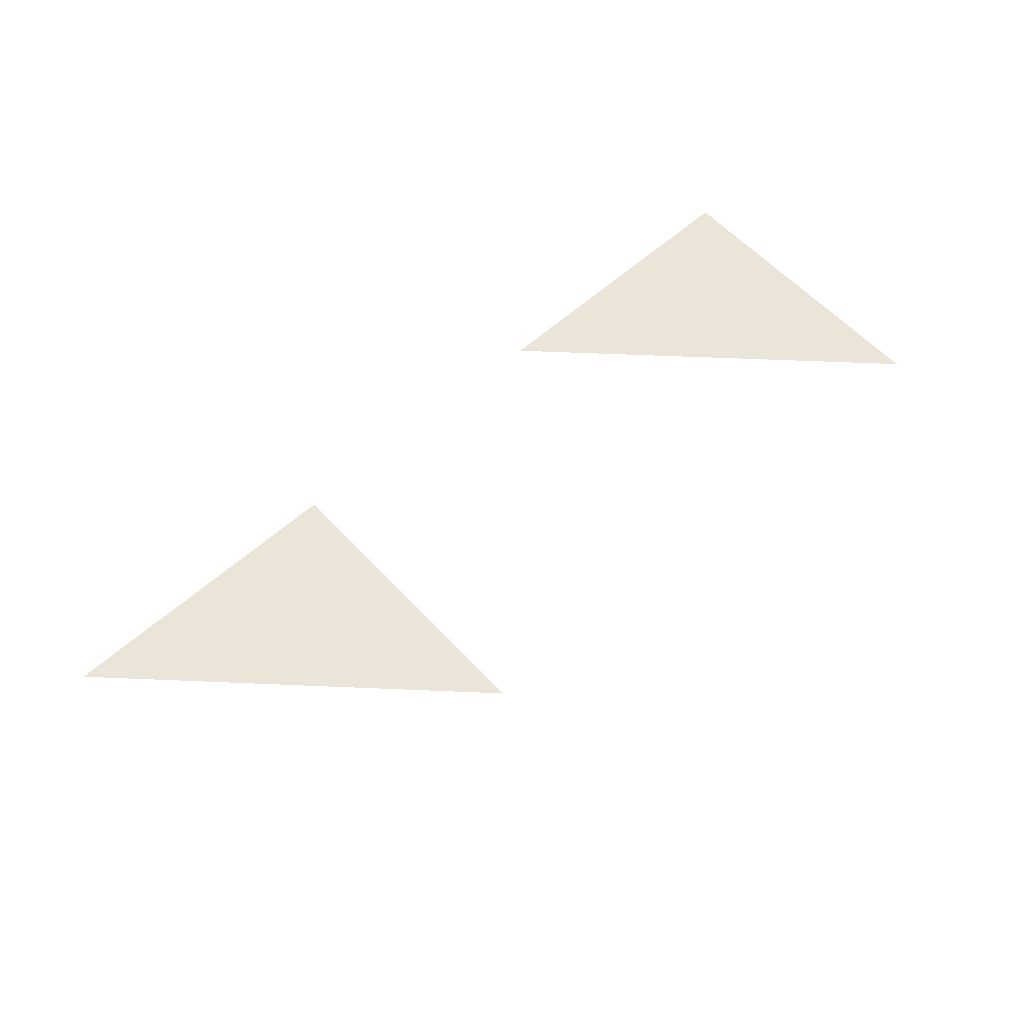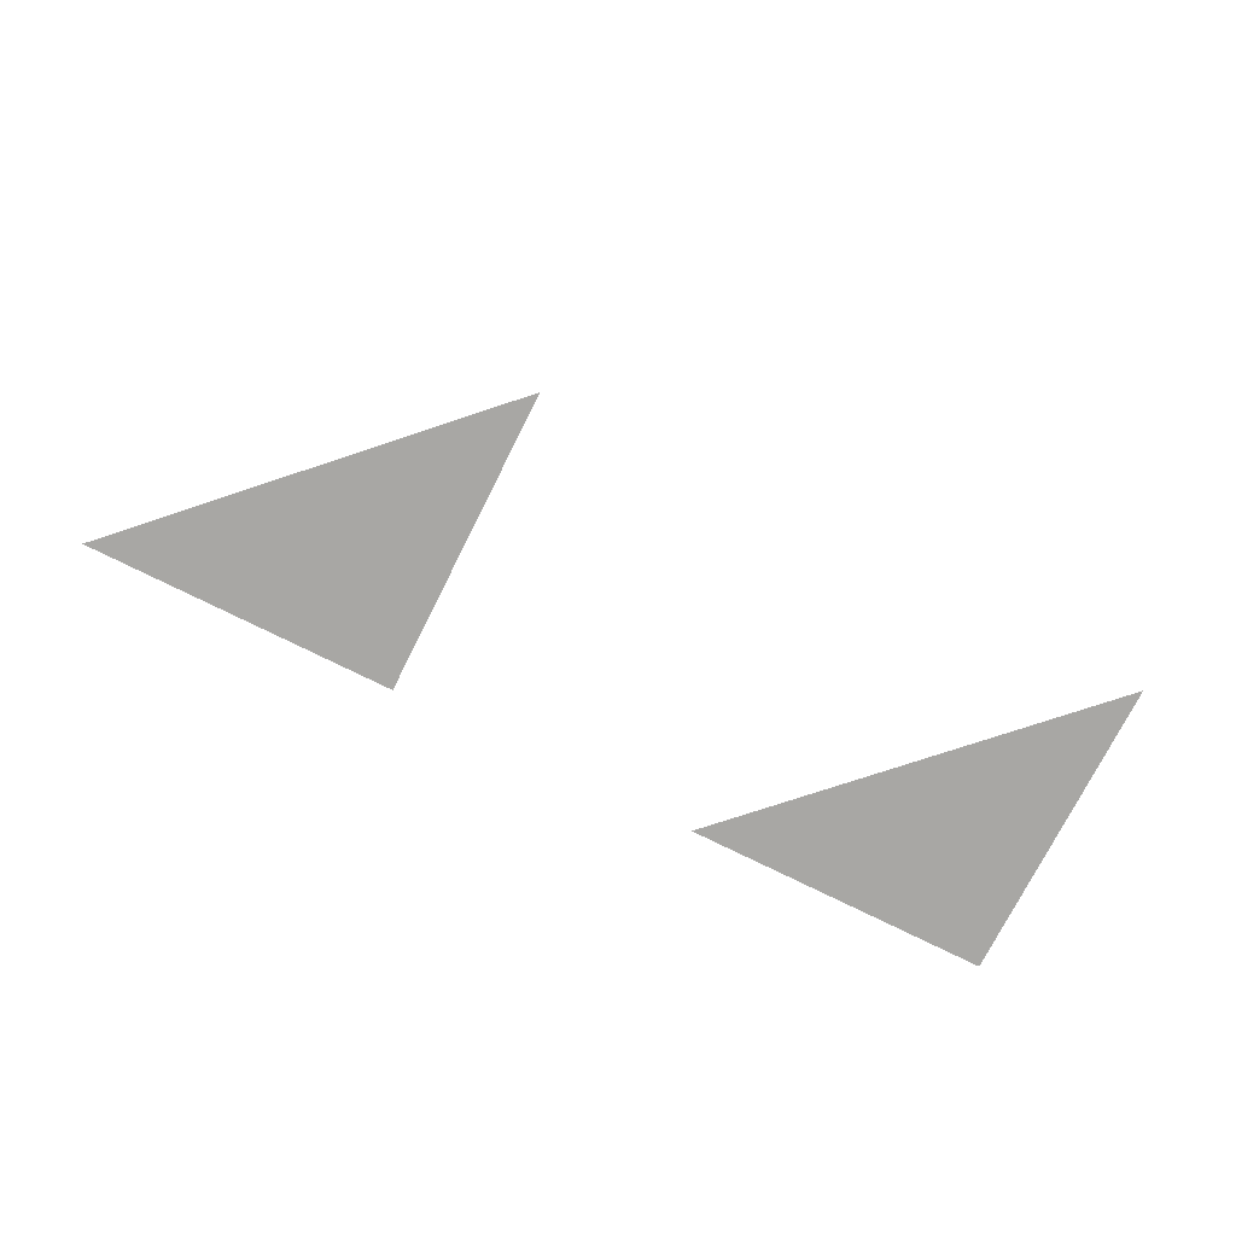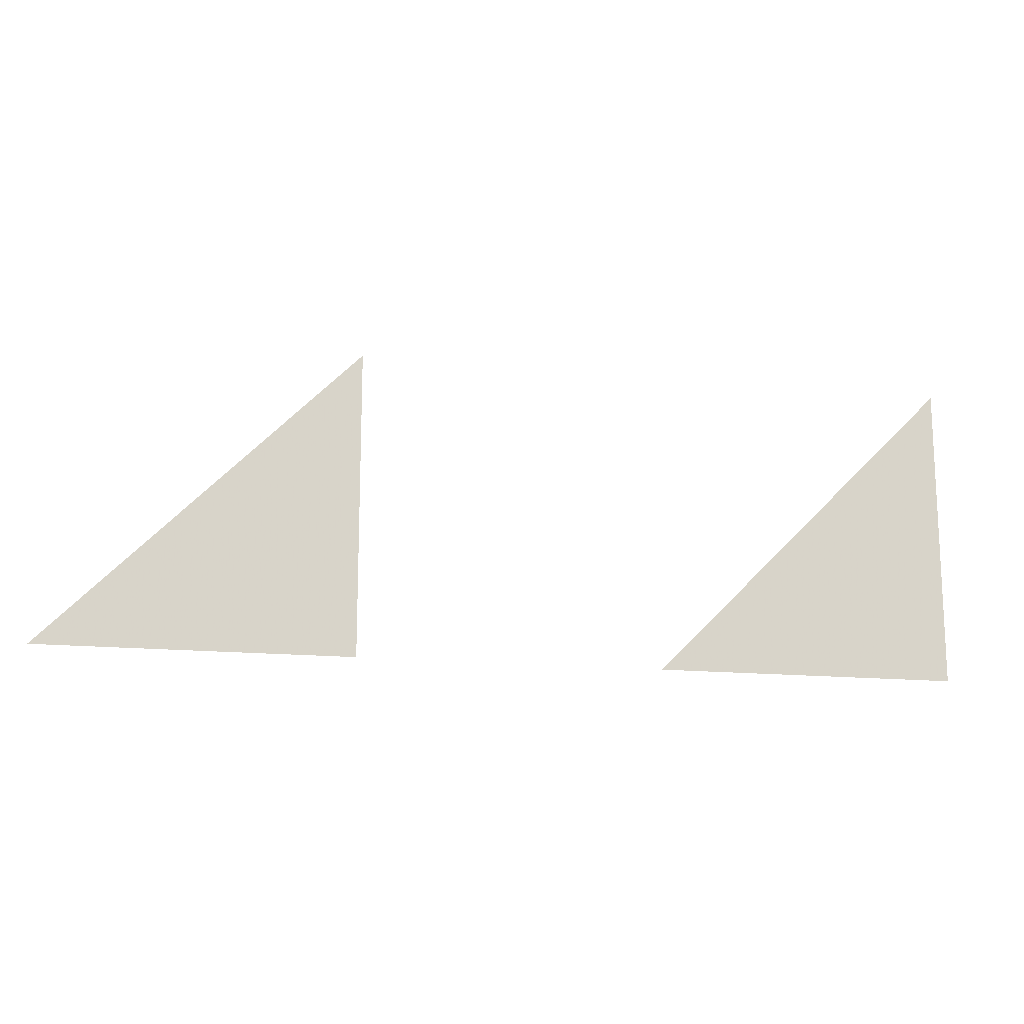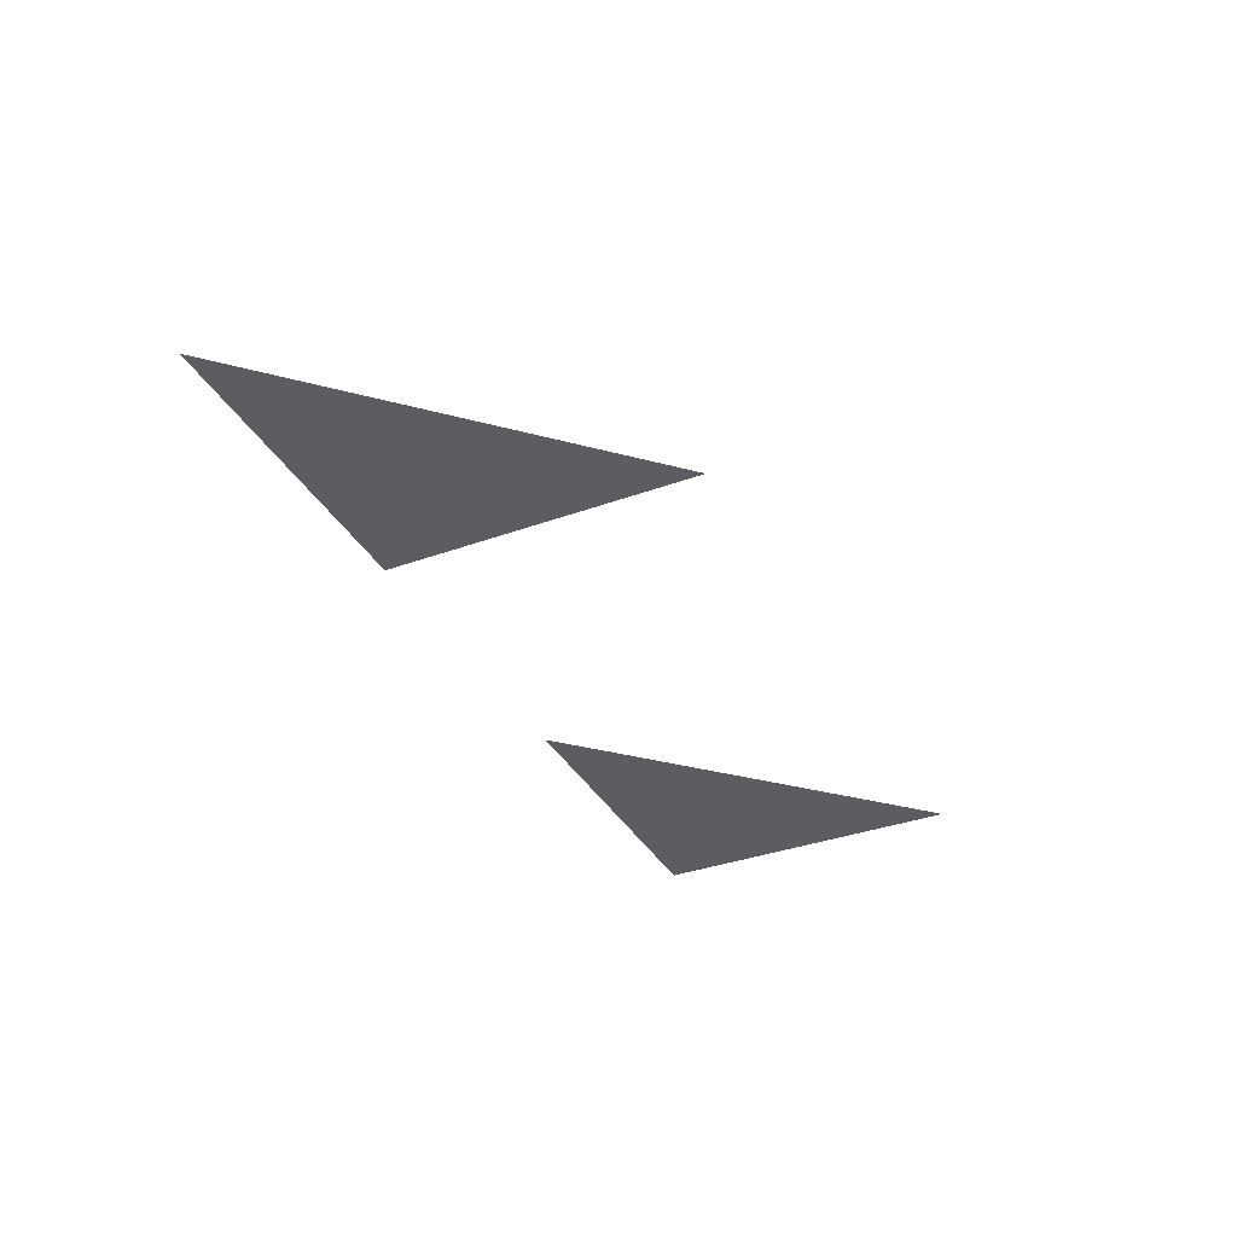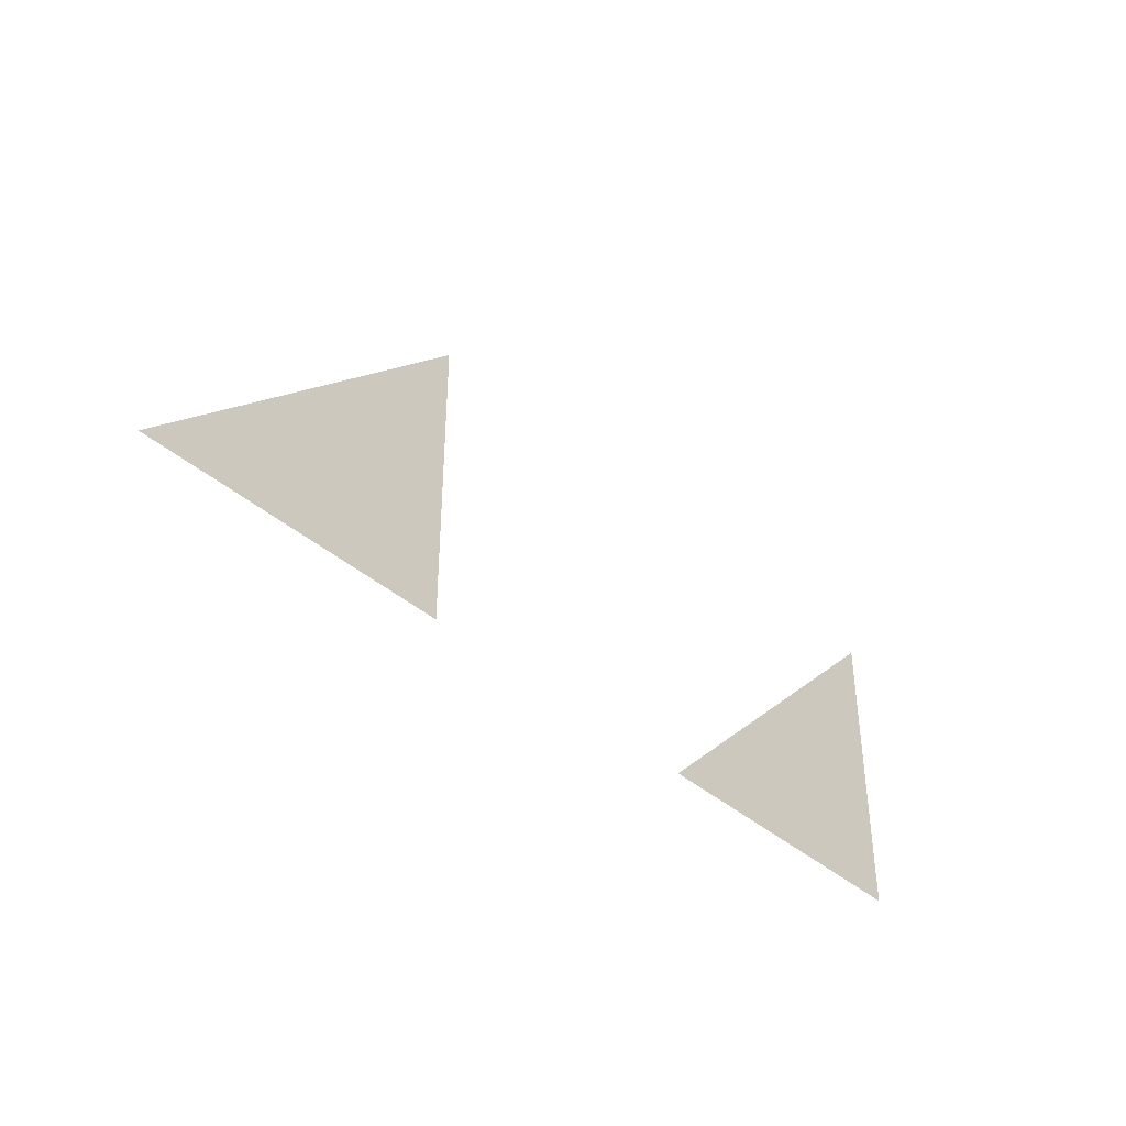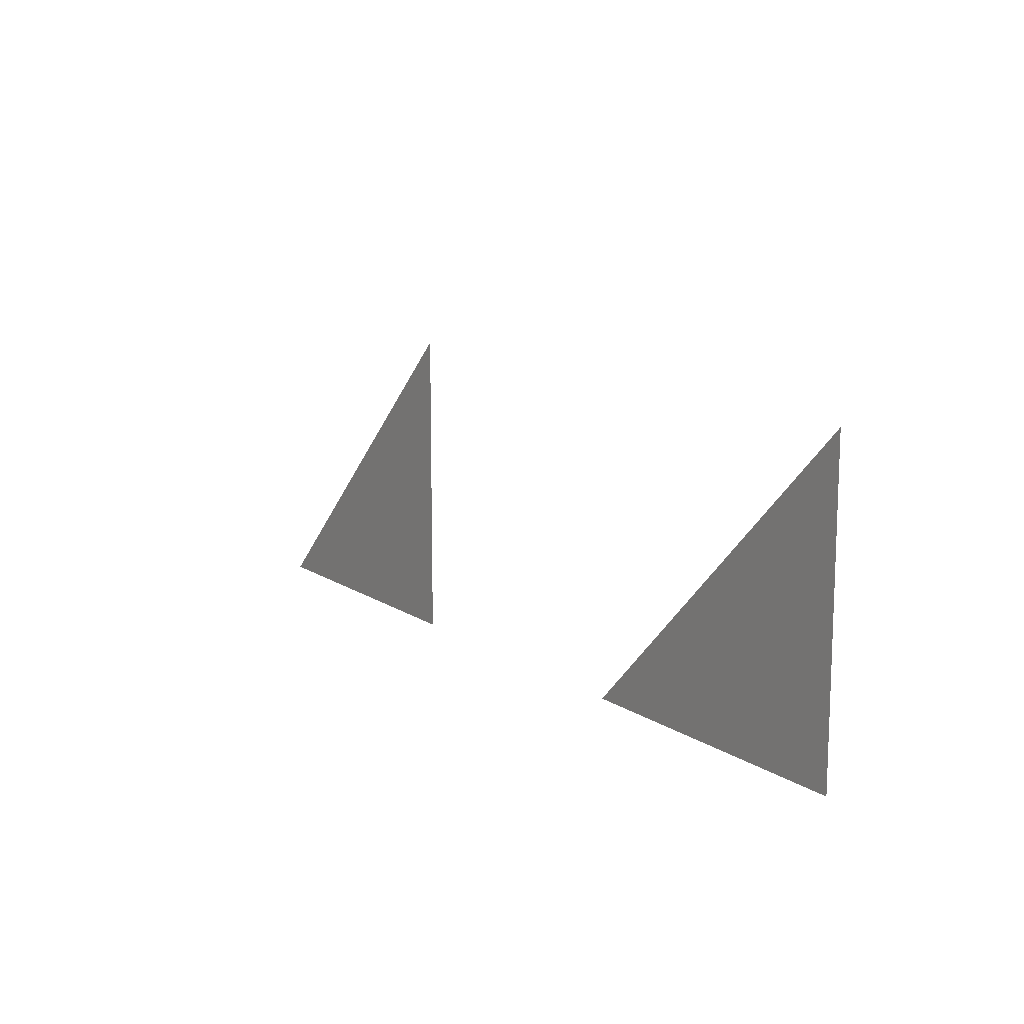
<metadata>
{"format":"obj","ext":"obj","renderer":"f3d","projection":"perspective","resolution":1024,"background":"white","views":[{"elev":59.4,"azim":137.5,"up":"+Z"},{"elev":-74.6,"azim":153.4,"up":"+Z"},{"elev":-15.0,"azim":167.3,"up":"+Y"},{"elev":-35.7,"azim":115.6,"up":"+Z"},{"elev":-39.6,"azim":132.7,"up":"+Y"},{"elev":12.6,"azim":-124.0,"up":"+Y"}]}
</metadata>
<code>
o obj1
v 0 0 0
v 0 1 0
v 1 0 0
v 2 0 0
v 2 1 0
v 3 0 0
f 1 2 3
f 4 5 6

</code>
